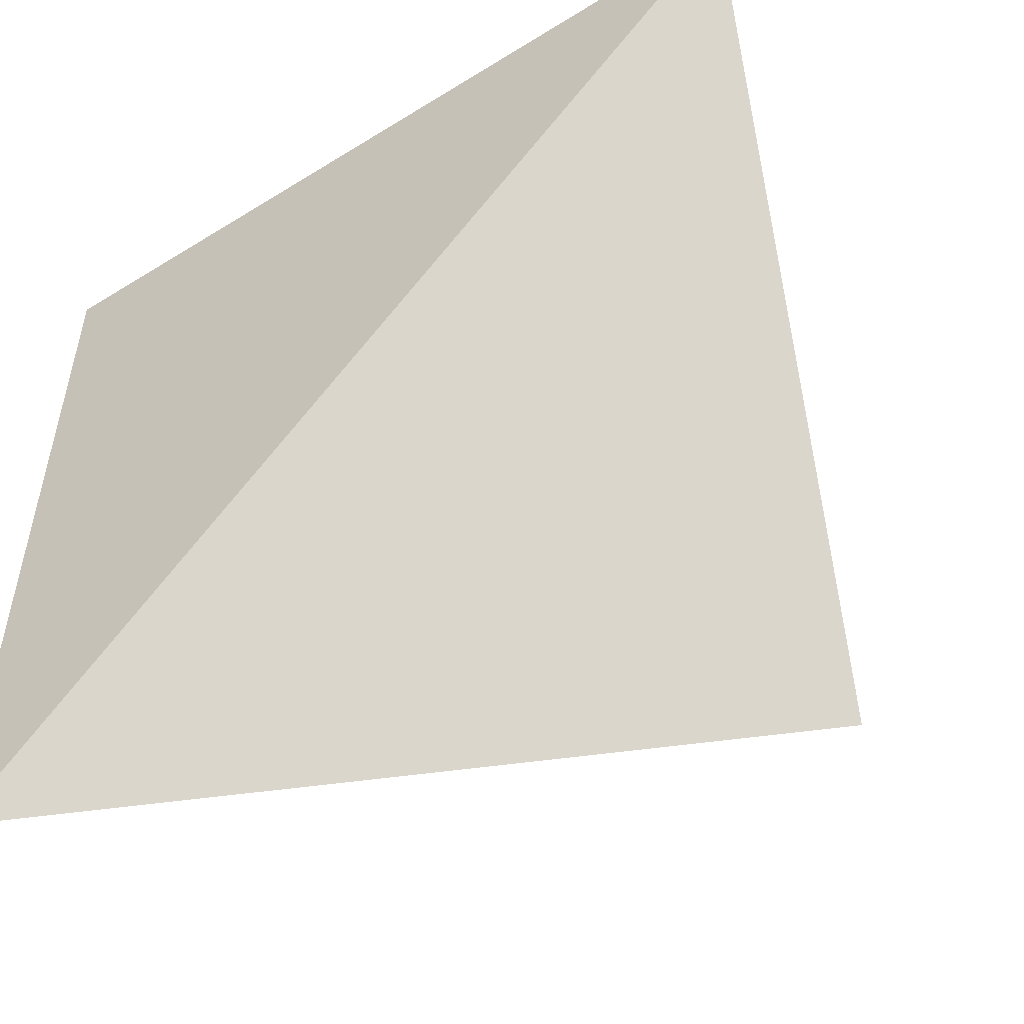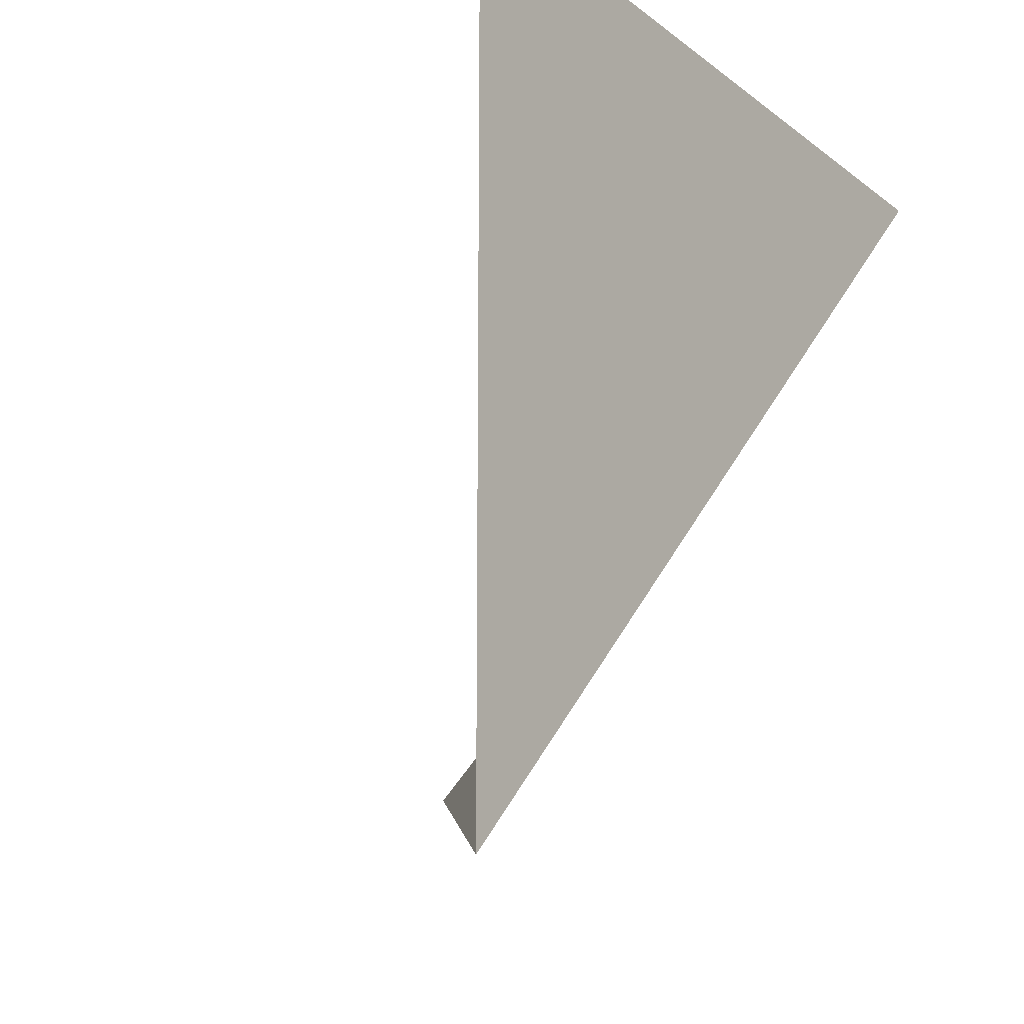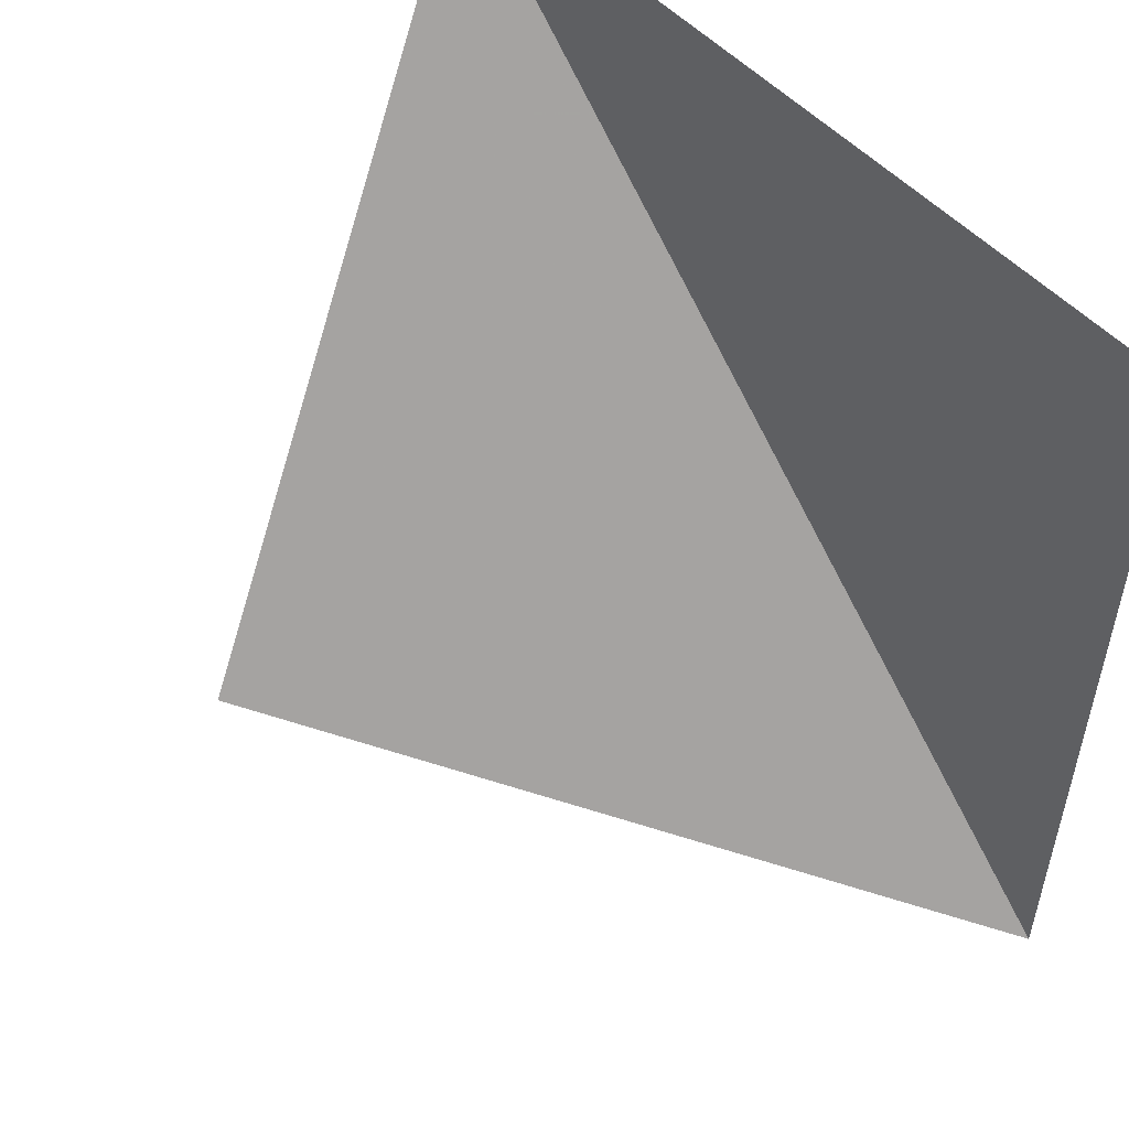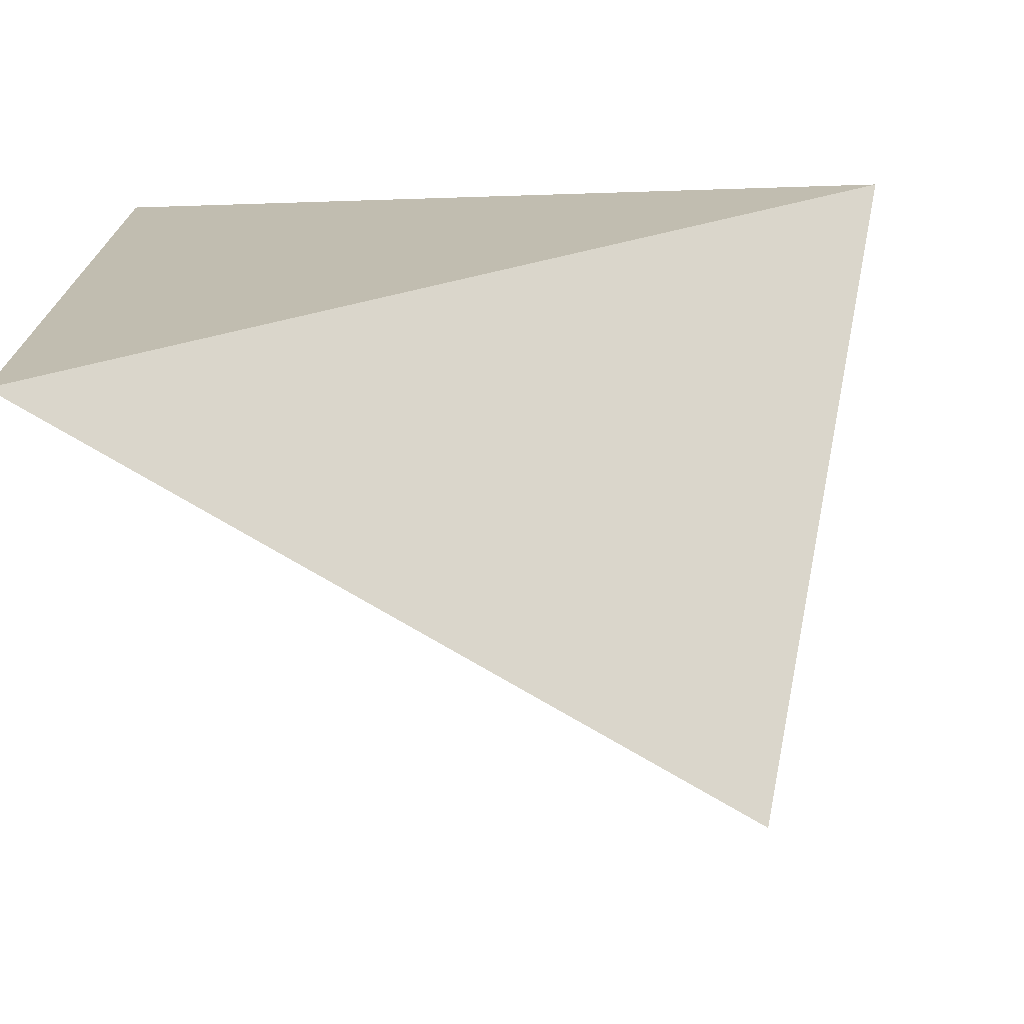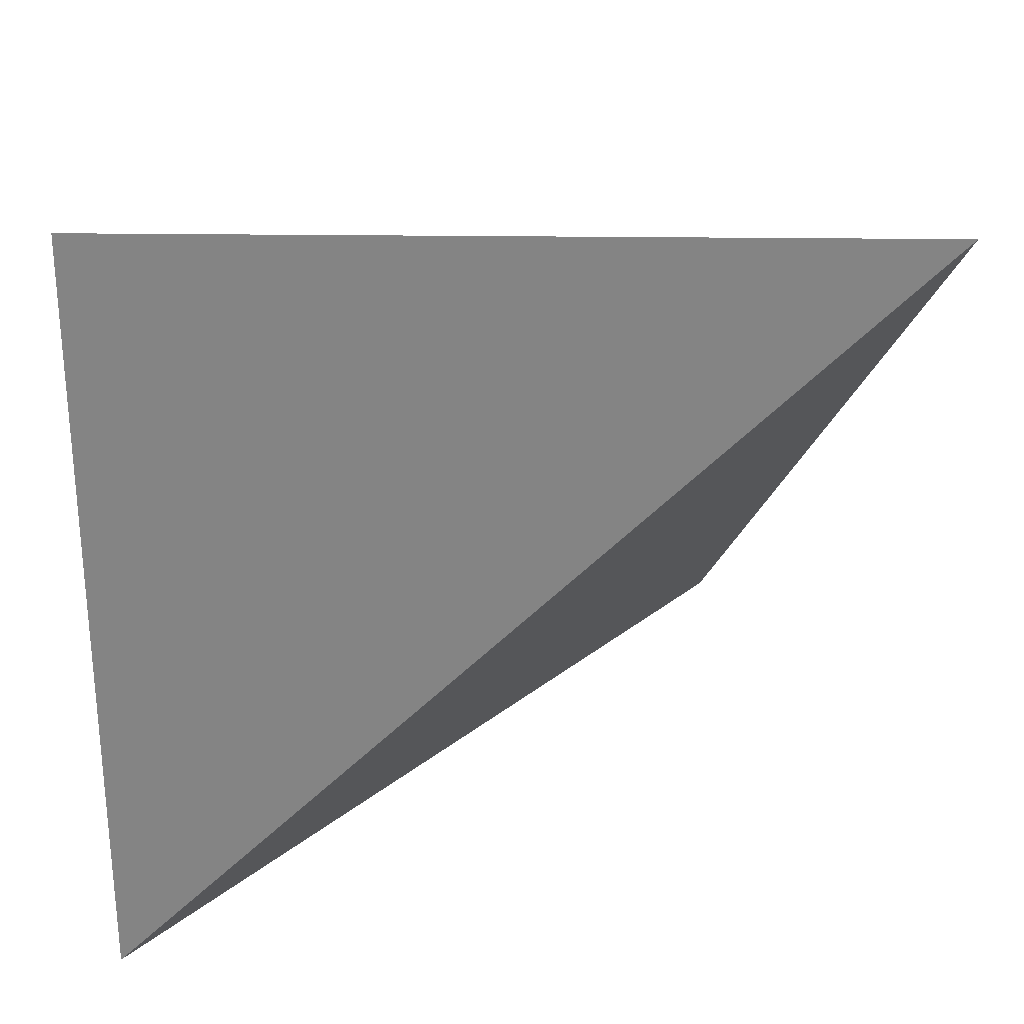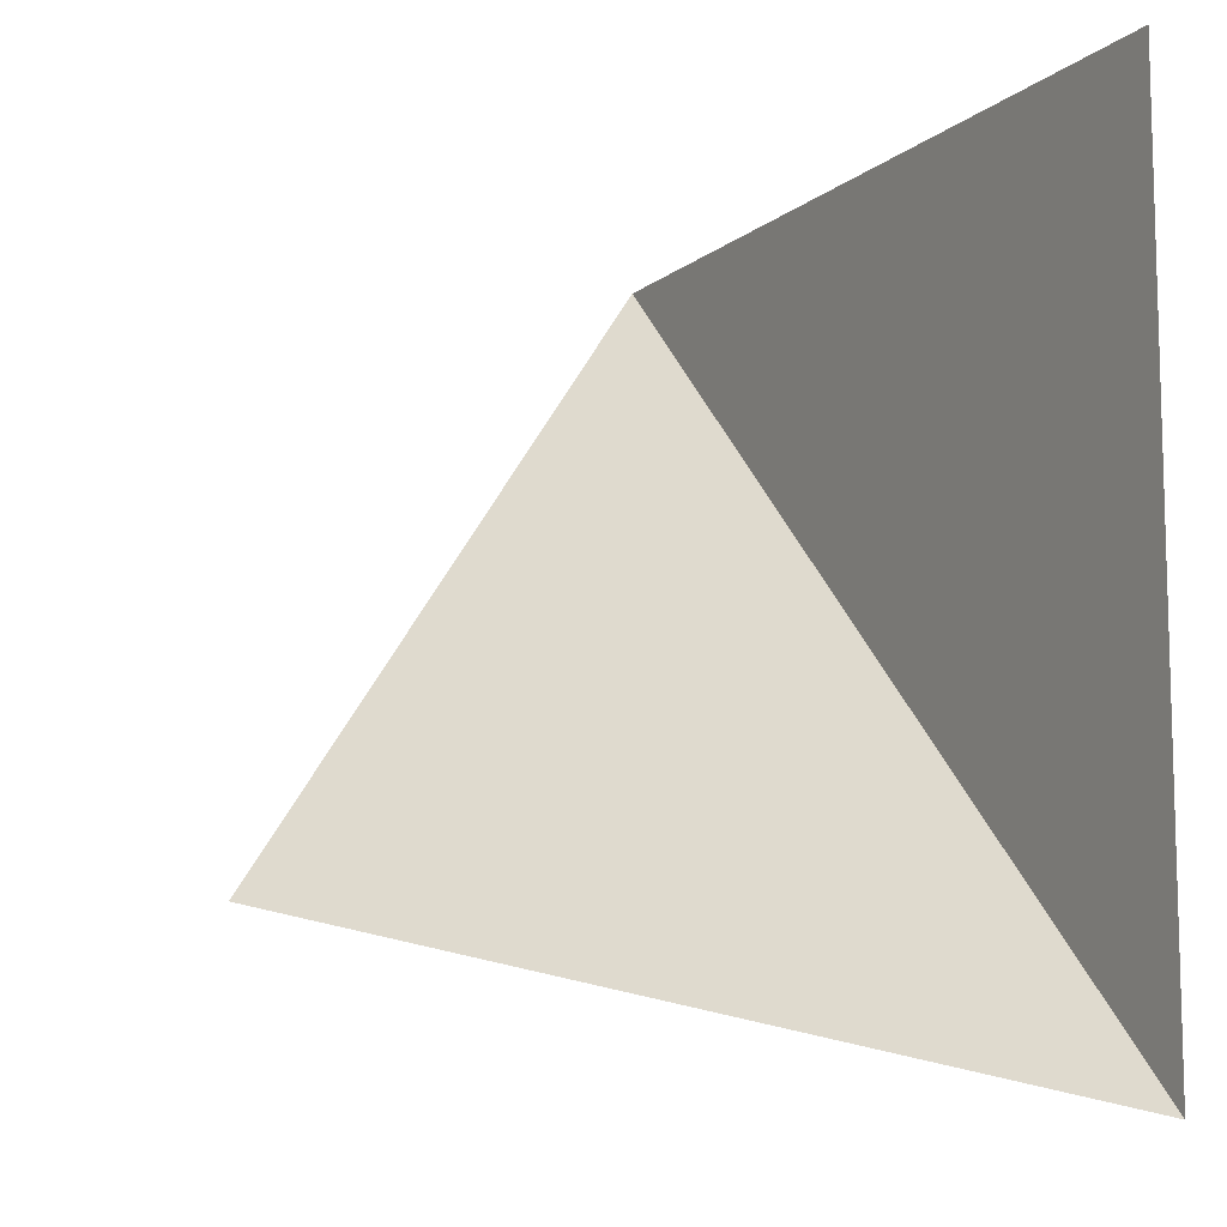
<metadata>
{"format":"obj","ext":"obj","renderer":"f3d","projection":"perspective","resolution":1024,"background":"white","views":[{"elev":-53.0,"azim":-146.4,"up":"+Y"},{"elev":-16.7,"azim":123.7,"up":"+Y"},{"elev":52.7,"azim":48.4,"up":"+Y"},{"elev":-73.0,"azim":-178.2,"up":"+Y"},{"elev":-61.3,"azim":179.6,"up":"+Z"},{"elev":-10.2,"azim":61.8,"up":"+Y"}]}
</metadata>
<code>
v -2 2 0
v 2 -2 0
v 2 2 0
v 2 -2 4.067e-16
v -2 2 -3.742e-17
v -1.111 -1.111 2.352
f 1 2 3
f 4 5 6

</code>
